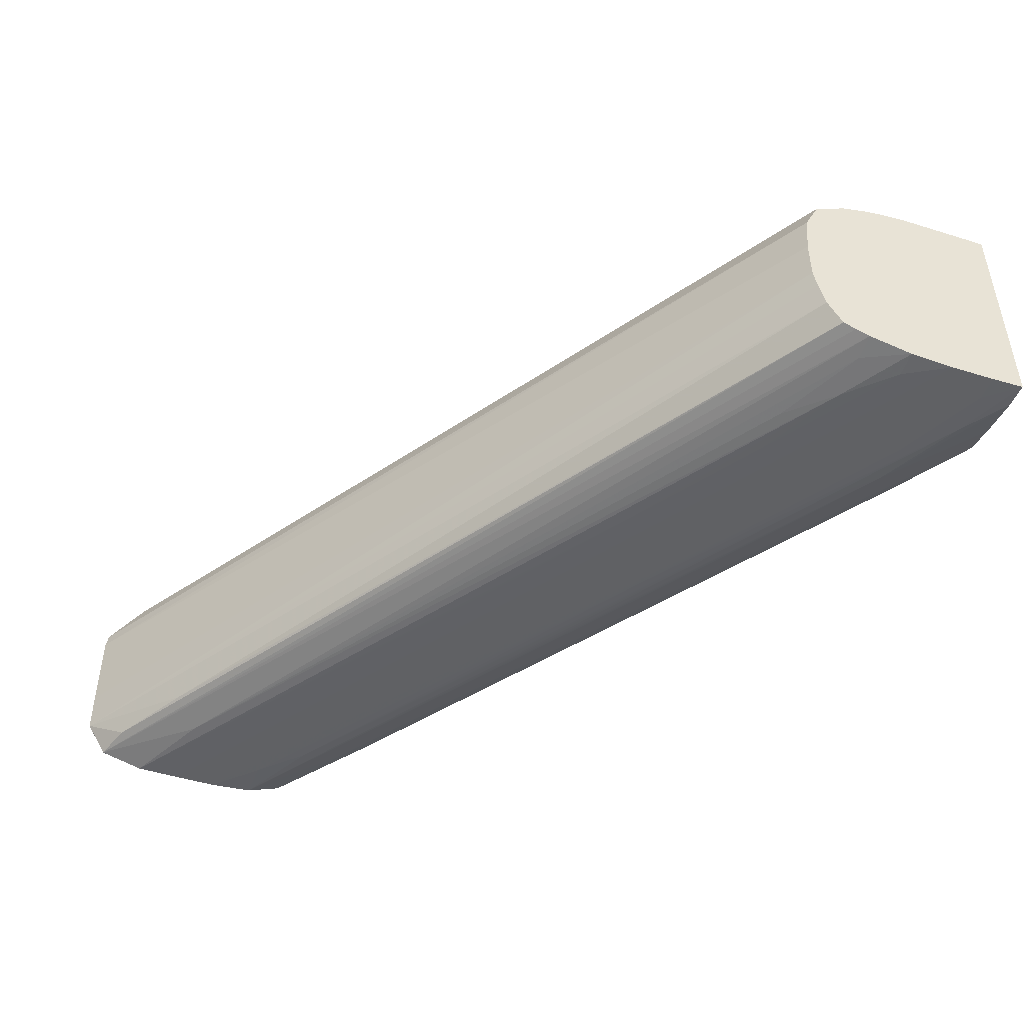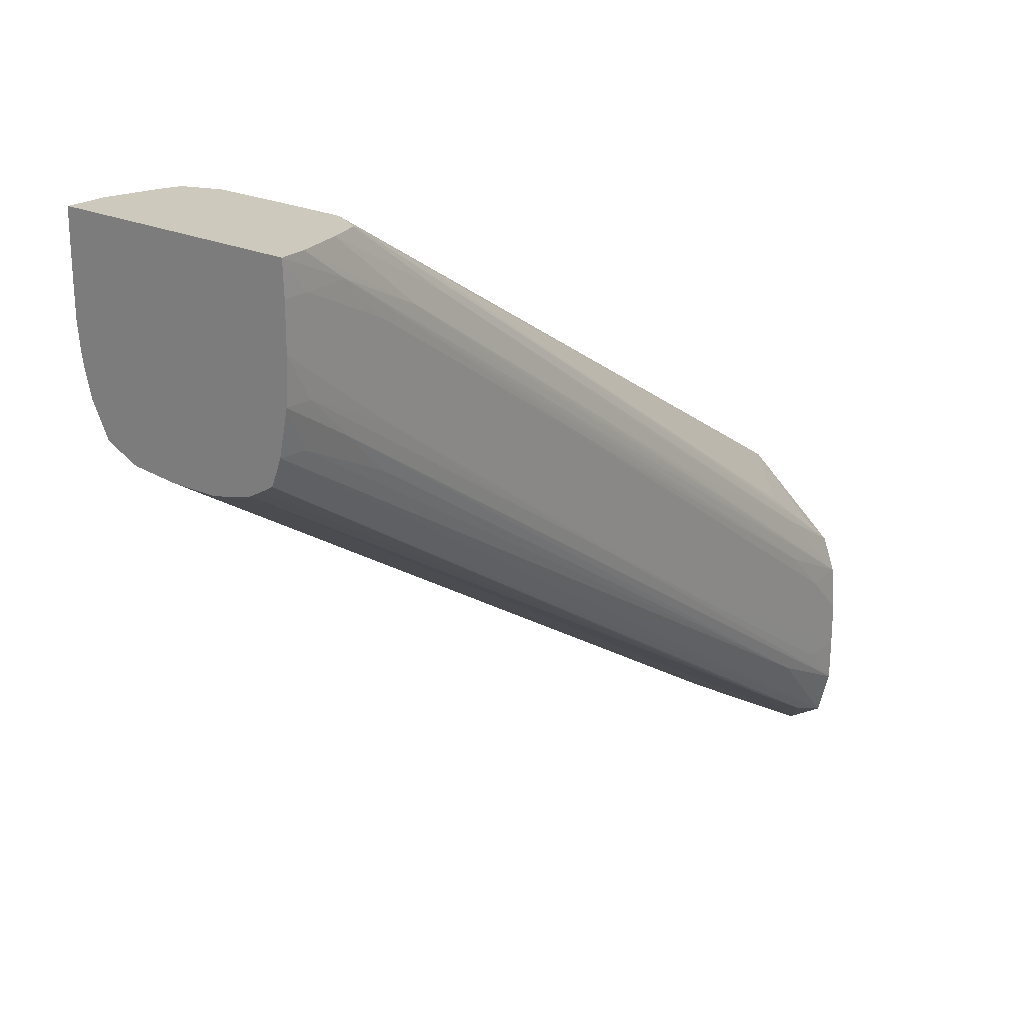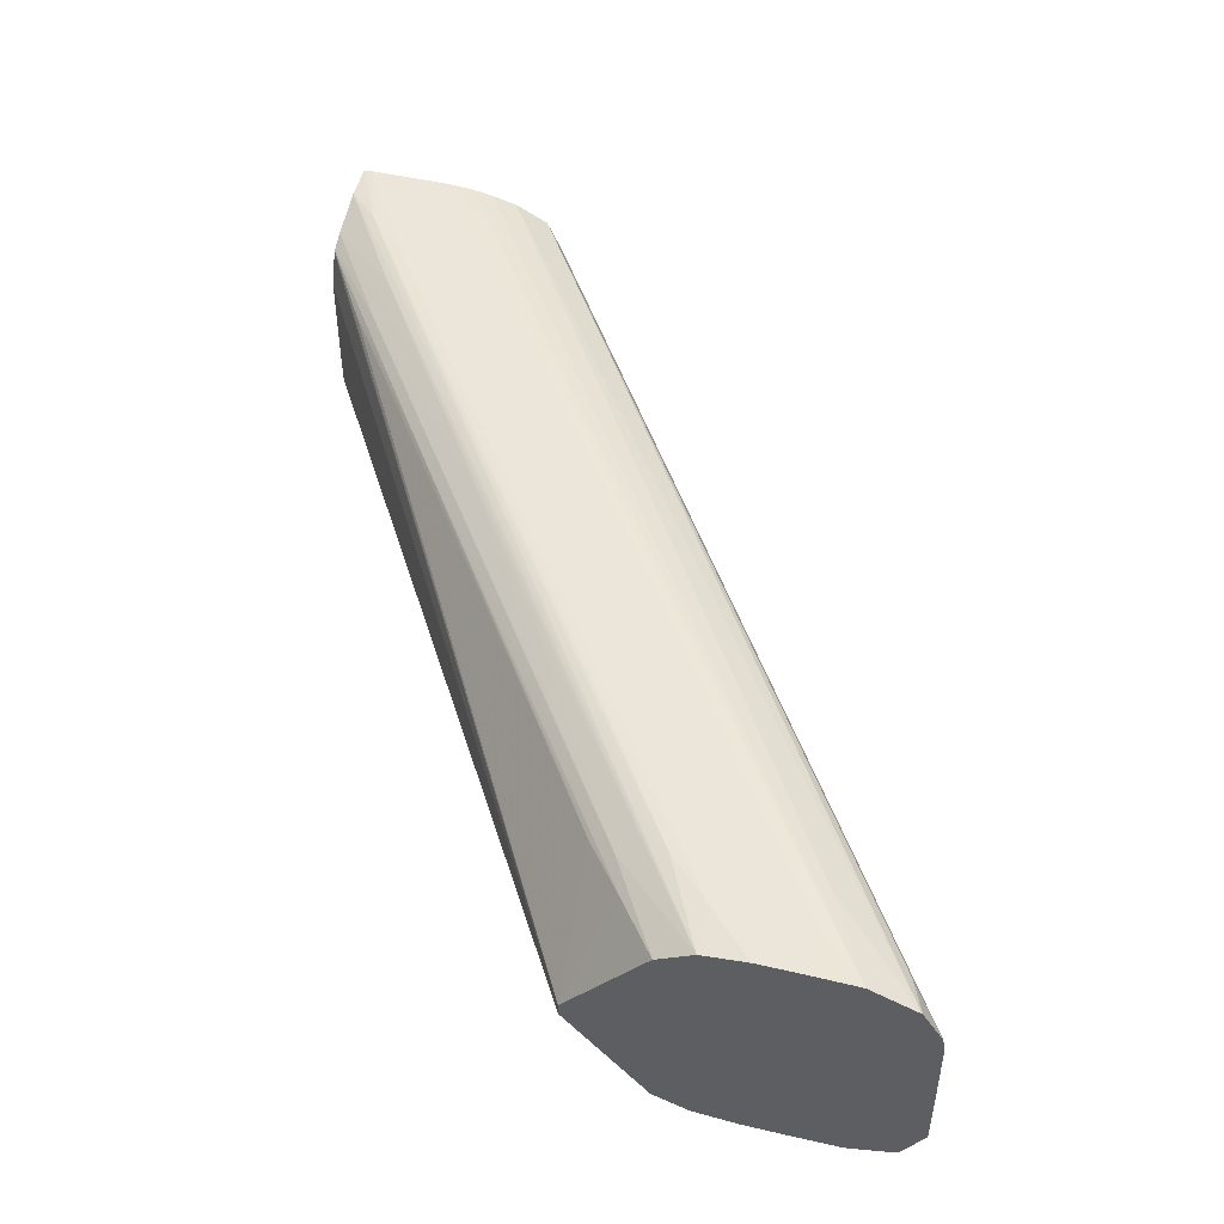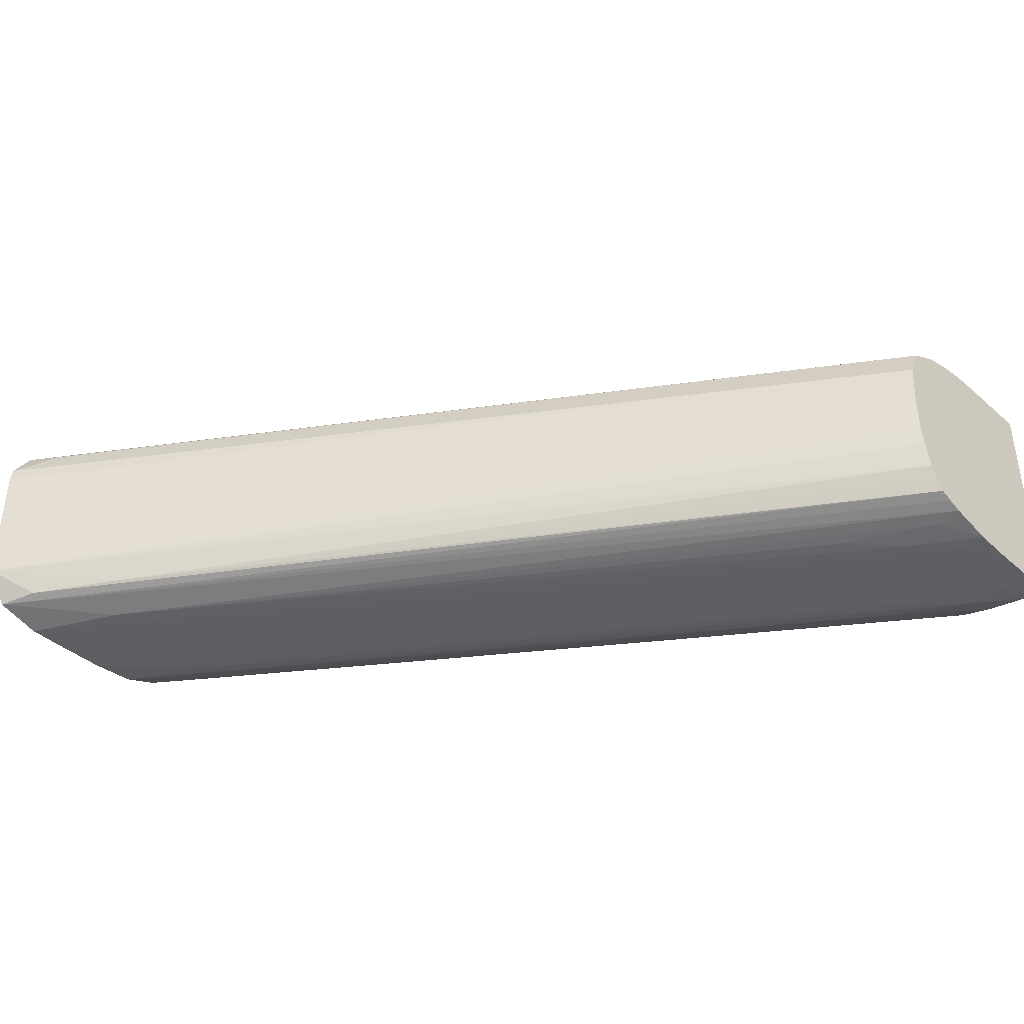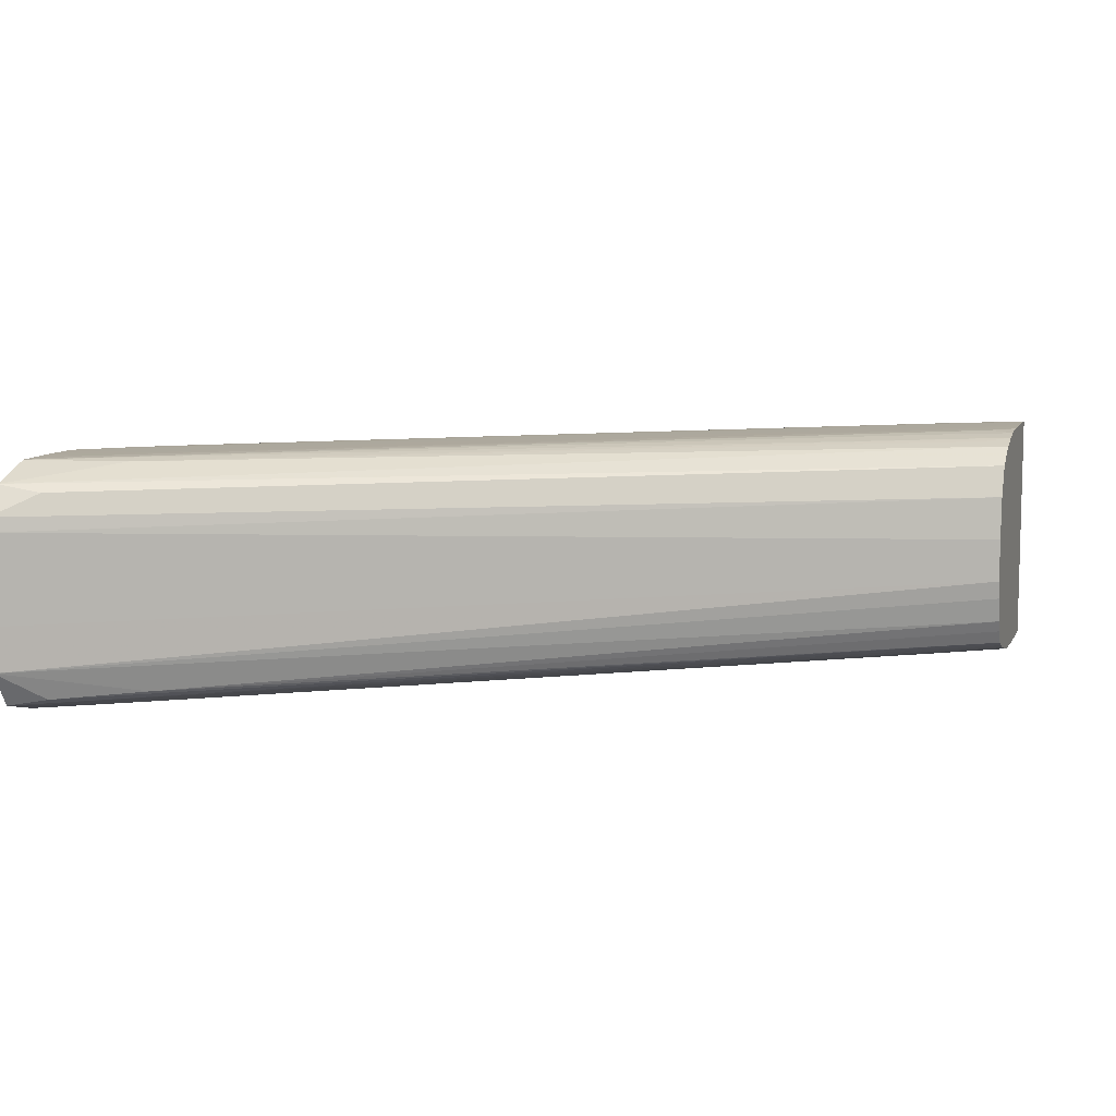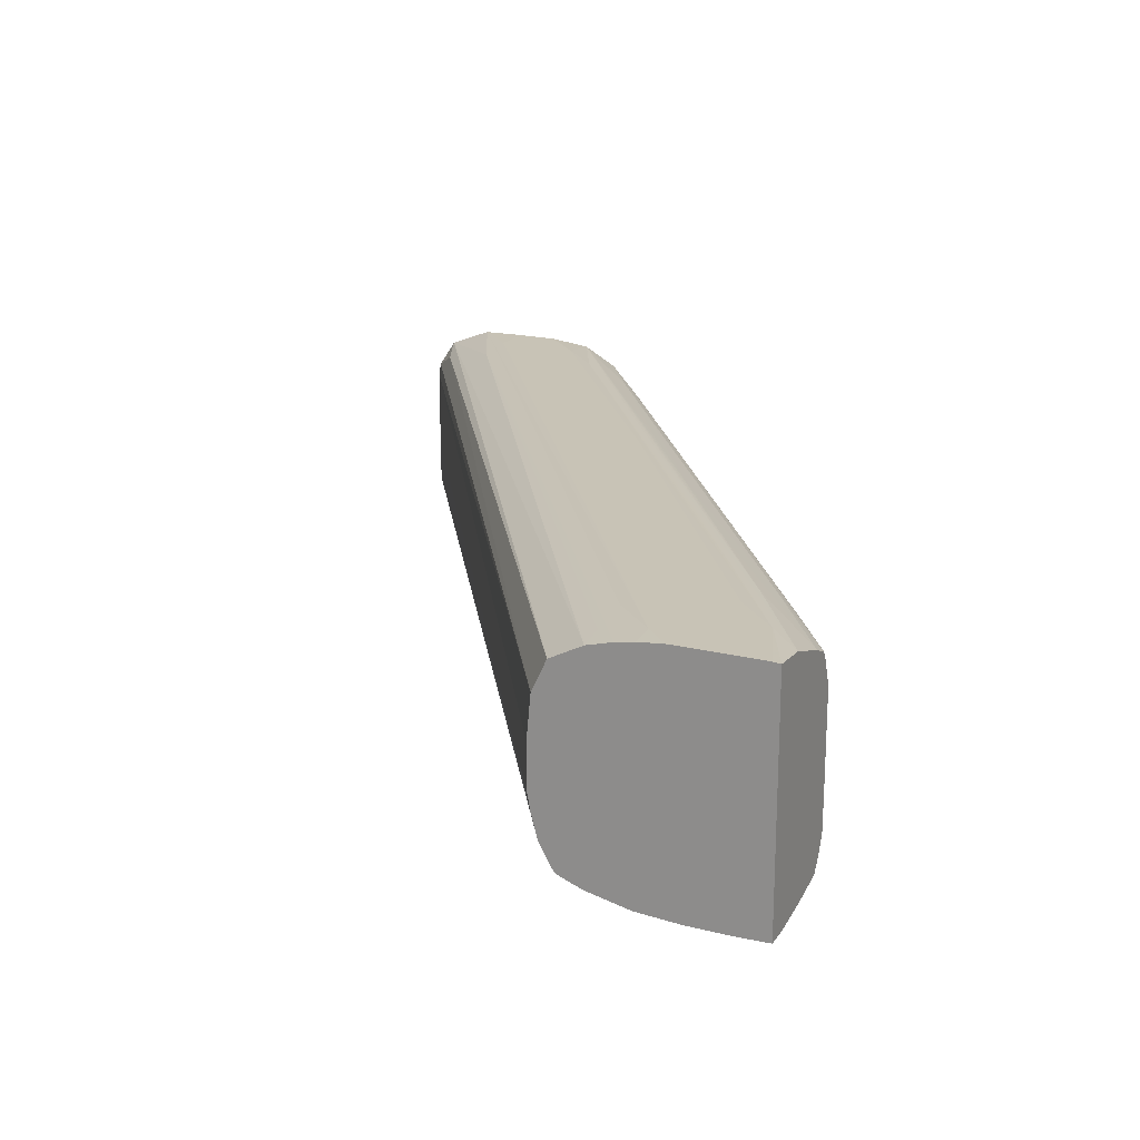
<metadata>
{"format":"obj","ext":"obj","renderer":"f3d","projection":"perspective","resolution":1024,"background":"white","views":[{"elev":-47.0,"azim":70.5,"up":"+Z"},{"elev":22.7,"azim":128.3,"up":"+Y"},{"elev":47.8,"azim":-75.3,"up":"+Z"},{"elev":-39.5,"azim":42.7,"up":"+Z"},{"elev":8.6,"azim":17.3,"up":"+Z"},{"elev":19.5,"azim":115.2,"up":"+Z"}]}
</metadata>
<code>
v -0.06906 1.156 0.1031
v -0.06906 1.15 0.1037
v -0.06906 1.156 -0.09132
v -0.09873 1.156 0.101
v -0.1255 1.129 0.1029
v -0.08966 1.129 0.1037
v -0.06906 1.144 0.1037
v -0.1614 1.093 0.1036
v -0.5197 0.8424 0.1037
v -0.4123 0.9141 0.1037
v -0.06906 1.129 -0.09231
v -0.08966 1.129 -0.09231
v -0.1255 1.129 -0.09172
v -0.08966 1.156 -0.09057
v -0.1366 1.156 0.08833
v -0.1972 1.093 0.09948
v -0.5556 0.8424 0.1011
v -0.4481 0.9141 0.1017
v -0.3406 0.9857 0.1022
v -0.233 1.057 0.1026
v -0.699 0.7349 0.1029
v -0.5914 0.8066 0.1032
v -0.4839 0.8782 0.1033
v -0.3764 0.9499 0.1035
v -0.2689 1.022 0.1035
v -0.06906 1.129 0.1037
v -0.6631 0.7349 0.1037
v -0.7348 0.699 0.1036
v -0.7706 0.6632 0.1037
v -0.06906 1.093 -0.09231
v -0.7706 0.6272 -0.09237
v -0.1614 1.093 -0.09231
v -0.2689 1.022 -0.09231
v -0.3764 0.9499 -0.09228
v -0.4839 0.8782 -0.09212
v -0.5914 0.8066 -0.09195
v -0.699 0.7349 -0.09174
v -0.233 1.057 -0.09149
v -0.1972 1.093 -0.08947
v -0.1251 1.156 -0.08439
v -0.1503 1.156 0.08209
v -0.232 1.094 0.08669
v -0.3047 1.022 0.09854
v -0.7706 0.699 0.09956
v -0.6631 0.7707 0.1004
v -0.06906 1.114 0.1037
v -0.6273 0.7349 0.1037
v -0.7706 0.6274 0.1037
v -0.699 0.6632 0.1037
v -0.06906 1.057 -0.09026
v -0.08966 1.057 -0.09176
v -0.1614 1.022 -0.09231
v -0.5197 0.7707 -0.09231
v -0.7348 0.6274 -0.09231
v -0.7706 0.5914 -0.09197
v -0.7706 0.6631 -0.09235
v -0.7348 0.699 -0.09231
v -0.7706 0.6989 -0.08955
v -0.6631 0.7707 -0.09001
v -0.5556 0.8424 -0.09047
v -0.4481 0.9141 -0.09086
v -0.3406 0.9857 -0.0912
v -0.3047 1.022 -0.08894
v -0.2318 1.093 -0.08112
v -0.1492 1.156 -0.0784
v -0.1527 1.156 0.07936
v -0.1541 1.154 0.08126
v -0.2606 1.082 0.08084
v -0.4123 0.9499 0.0975
v -0.367 1.01 0.0803
v -0.6986 0.7716 0.08764
v -0.5917 0.8437 0.08836
v -0.7706 0.7277 0.08345
v -0.5197 0.8782 0.09631
v -0.06906 1.093 0.1037
v -0.1255 1.057 0.1037
v -0.7706 0.5915 0.1031
v -0.7348 0.6274 0.1037
v -0.2689 0.9499 0.1037
v -0.06906 1.022 -0.08273
v -0.08966 1.022 -0.08608
v -0.1255 1.022 -0.09103
v -0.1972 0.9857 -0.09197
v -0.3047 0.9141 -0.09214
v -0.4123 0.8424 -0.09229
v -0.699 0.6274 -0.09003
v -0.7705 0.5546 -0.08231
v -0.7706 0.5655 -0.08519
v -0.7706 0.7271 -0.07924
v -0.6984 0.7713 -0.08176
v -0.5197 0.8782 -0.08748
v -0.4123 0.9499 -0.08828
v -0.2603 1.082 -0.07746
v -0.4847 0.9156 -0.08273
v -0.5916 0.8435 -0.08227
v -0.6631 0.8001 -0.0797
v -0.1538 1.154 -0.07776
v -0.1565 1.156 -0.06601
v -0.1563 1.156 0.07015
v -0.7706 0.7915 0.005877
v -0.2193 1.114 0.07688
v -0.4735 0.9371 0.07965
v -0.7277 0.7602 0.08128
v -0.06906 1.078 0.1035
v -0.1614 1.022 0.1037
v -0.7706 0.5543 0.08848
v -0.699 0.6274 0.1004
v -0.06906 1.042 0.09875
v -0.1255 1.022 0.102
v -0.08966 1.057 0.1034
v -0.06906 1.01 -0.07863
v -0.1614 0.9857 -0.08892
v -0.7411 0.5658 -0.07807
v -0.7706 0.5372 -0.05377
v -0.7706 0.5546 -0.08231
v -0.06906 0.9998 -0.07446
v -0.7706 0.7915 -0.004643
v -0.7513 0.7517 -0.06826
v -0.6861 0.7921 -0.0755
v -0.7274 0.7598 -0.07778
v -0.3668 1.009 -0.07707
v -0.2191 1.114 -0.07477
v -0.162 1.156 -0.05377
v -0.1626 1.156 0.05375
v -0.6863 0.7923 0.07798
v -0.5799 0.8647 0.07888
v -0.06906 1.057 0.1015
v -0.7706 0.554 0.08823
v -0.7704 0.5543 0.08838
v -0.06906 0.995 0.07932
v -0.06906 1.022 0.09316
v -0.08966 1.022 0.09698
v -0.6759 0.6059 -0.07552
v -0.7706 0.5369 -0.01791
v -0.06906 0.9878 -0.05377
v -0.06906 0.9823 -0.03321
v -0.06906 0.9796 -0.01791
v -0.06906 0.9931 -0.06338
v -0.432 0.9691 -0.07323
v -0.5384 0.8967 -0.07237
v -0.1626 1.156 -0.01791
v -0.1625 1.156 -0.02413
v -0.3255 1.041 -0.07404
v -0.5797 0.8645 -0.07609
v -0.4732 0.9369 -0.07661
v -0.7706 0.5388 0.06512
v -0.7409 0.5654 0.08161
v -0.06906 0.9829 0.05375
v -0.7706 0.5369 0.05375
v -0.06906 0.9795 0.01791
f 1 2 7
f 1 7 26
f 1 26 46
f 1 46 75
f 1 75 104
f 1 104 127
f 1 127 108
f 1 108 131
f 1 131 130
f 1 130 148
f 1 148 150
f 1 150 137
f 1 137 136
f 1 136 135
f 1 135 138
f 1 138 116
f 1 116 111
f 1 111 80
f 1 80 50
f 1 50 30
f 1 30 11
f 1 11 3
f 1 3 14
f 1 14 40
f 1 40 65
f 1 65 98
f 1 98 123
f 1 123 142
f 1 142 141
f 1 141 124
f 1 124 99
f 1 99 66
f 1 66 41
f 1 41 15
f 1 15 4
f 1 4 5
f 1 5 2
f 2 6 7
f 2 5 8
f 2 8 9
f 2 9 10
f 2 10 6
f 3 11 12
f 3 12 13
f 3 13 14
f 4 15 16
f 4 16 17
f 4 17 18
f 4 18 19
f 4 19 20
f 4 20 5
f 5 20 21
f 5 21 22
f 5 22 23
f 5 23 24
f 5 24 25
f 5 25 8
f 6 26 7
f 6 10 27
f 6 27 47
f 6 47 26
f 8 25 28
f 8 28 9
f 9 28 29
f 9 29 10
f 10 29 27
f 11 30 31
f 11 31 12
f 12 31 32
f 12 32 13
f 13 32 33
f 13 33 34
f 13 34 35
f 13 35 36
f 13 36 37
f 13 37 38
f 13 38 39
f 13 39 14
f 14 39 40
f 15 41 42
f 15 42 43
f 15 43 16
f 16 43 44
f 16 44 45
f 16 45 17
f 17 45 21
f 17 21 18
f 18 21 19
f 19 21 20
f 21 45 44
f 21 44 28
f 21 28 22
f 22 28 23
f 23 28 24
f 24 28 25
f 26 47 46
f 27 29 49
f 27 49 47
f 28 44 29
f 29 44 73
f 29 73 100
f 29 100 117
f 29 117 89
f 29 89 58
f 29 58 56
f 29 56 31
f 29 31 55
f 29 55 88
f 29 88 115
f 29 115 114
f 29 114 134
f 29 134 149
f 29 149 146
f 29 146 128
f 29 128 106
f 29 106 77
f 29 77 48
f 29 48 49
f 30 50 51
f 30 51 52
f 30 52 31
f 31 53 54
f 31 54 55
f 31 56 32
f 31 52 53
f 32 56 33
f 33 56 57
f 33 57 34
f 34 57 35
f 35 57 36
f 36 57 37
f 37 57 58
f 37 58 59
f 37 59 60
f 37 60 61
f 37 61 62
f 37 62 38
f 38 62 39
f 39 62 61
f 39 61 60
f 39 60 59
f 39 59 58
f 39 58 63
f 39 63 64
f 39 64 40
f 40 64 65
f 41 66 67
f 41 67 68
f 41 68 42
f 42 69 43
f 42 68 70
f 42 70 71
f 42 71 72
f 42 72 69
f 43 69 44
f 44 69 74
f 44 74 71
f 44 71 73
f 46 47 49
f 46 49 76
f 46 76 75
f 48 77 78
f 48 78 49
f 49 78 79
f 49 79 76
f 50 80 81
f 50 81 82
f 50 82 51
f 51 82 83
f 51 83 52
f 52 83 84
f 52 84 85
f 52 85 53
f 53 55 54
f 53 85 55
f 55 86 87
f 55 87 88
f 55 85 84
f 55 84 82
f 55 82 86
f 56 58 57
f 58 89 90
f 58 90 91
f 58 91 92
f 58 92 63
f 63 92 64
f 64 93 65
f 64 92 94
f 64 94 95
f 64 95 90
f 64 90 96
f 64 96 93
f 65 97 98
f 65 93 97
f 66 99 100
f 66 100 67
f 67 100 101
f 67 101 68
f 68 101 70
f 69 72 71
f 69 71 74
f 70 101 102
f 70 102 103
f 70 103 71
f 71 103 73
f 73 103 100
f 75 76 105
f 75 105 104
f 76 79 105
f 77 106 107
f 77 107 108
f 77 108 109
f 77 109 110
f 77 110 78
f 78 110 79
f 79 110 105
f 80 111 87
f 80 87 86
f 80 86 81
f 81 86 112
f 81 112 82
f 82 84 83
f 82 112 86
f 87 113 114
f 87 114 115
f 87 115 88
f 87 111 116
f 87 116 113
f 89 117 118
f 89 118 119
f 89 119 120
f 89 120 96
f 89 96 90
f 90 95 91
f 91 95 92
f 92 95 94
f 93 121 122
f 93 122 97
f 93 96 121
f 96 120 121
f 97 122 117
f 97 117 98
f 98 117 123
f 99 124 100
f 100 103 125
f 100 125 101
f 100 124 141
f 100 141 117
f 101 125 126
f 101 126 102
f 102 126 103
f 103 126 125
f 104 110 127
f 104 105 110
f 106 128 129
f 106 129 130
f 106 130 131
f 106 131 107
f 107 131 132
f 107 132 108
f 108 132 131
f 108 127 109
f 109 127 110
f 113 133 114
f 113 116 133
f 114 133 135
f 114 135 136
f 114 136 137
f 114 137 134
f 116 138 133
f 117 139 140
f 117 140 119
f 117 119 118
f 117 141 142
f 117 142 123
f 117 122 143
f 117 143 139
f 119 140 139
f 119 139 143
f 119 143 122
f 119 122 144
f 119 144 120
f 120 144 145
f 120 145 121
f 121 145 122
f 122 145 144
f 128 146 147
f 128 147 129
f 129 147 130
f 130 147 148
f 133 138 135
f 134 137 150
f 134 150 149
f 146 149 148
f 146 148 147
f 148 149 150

</code>
